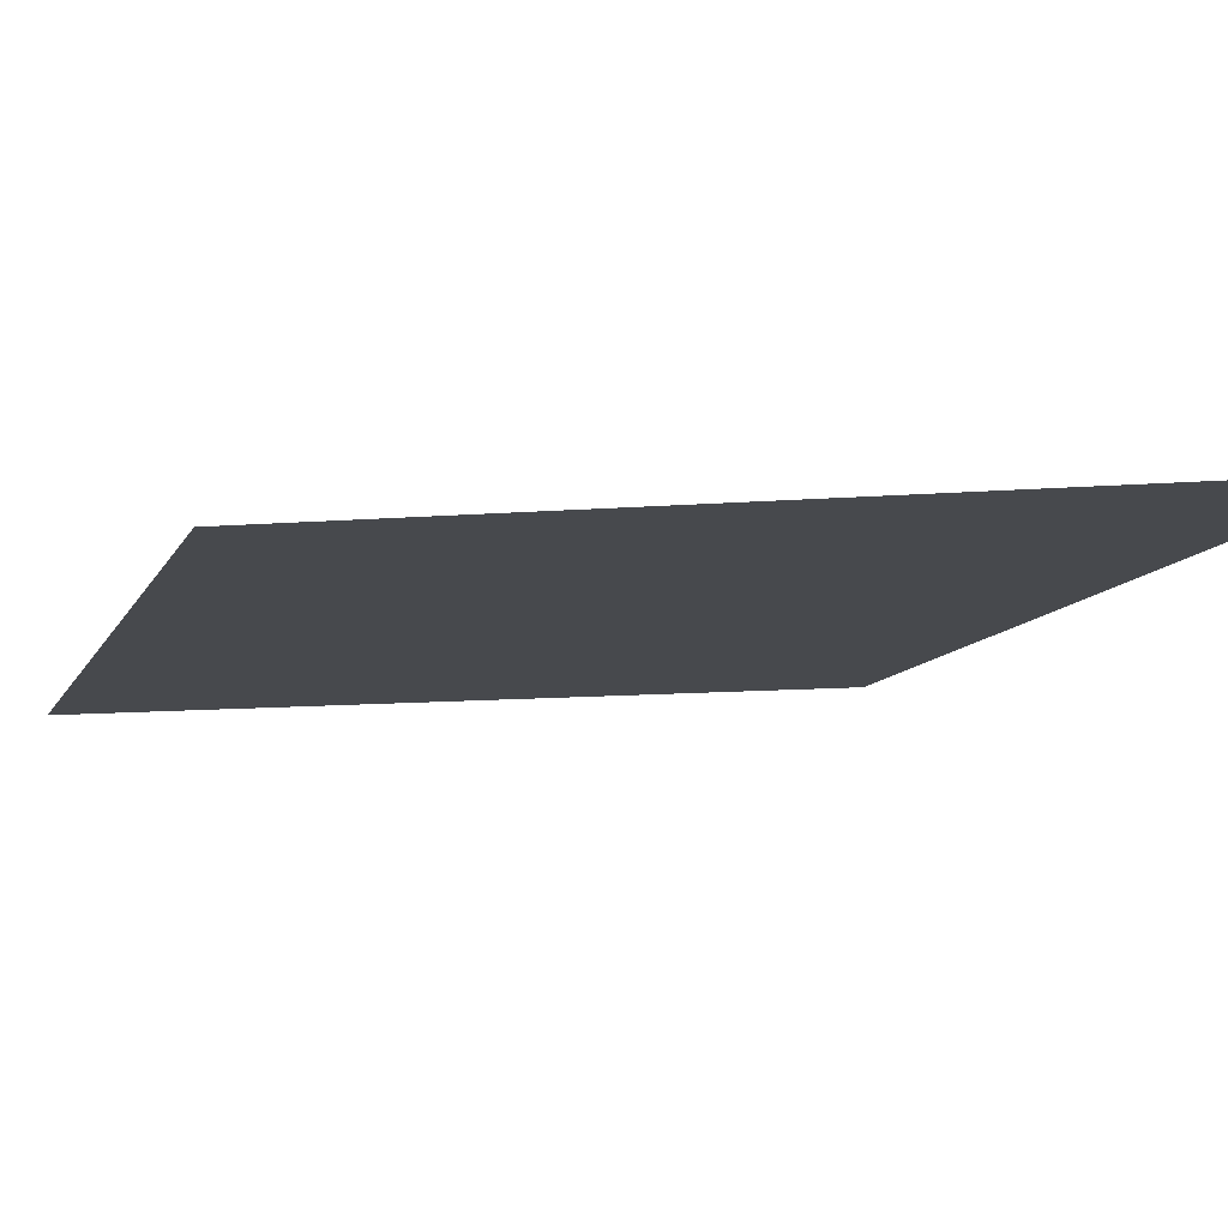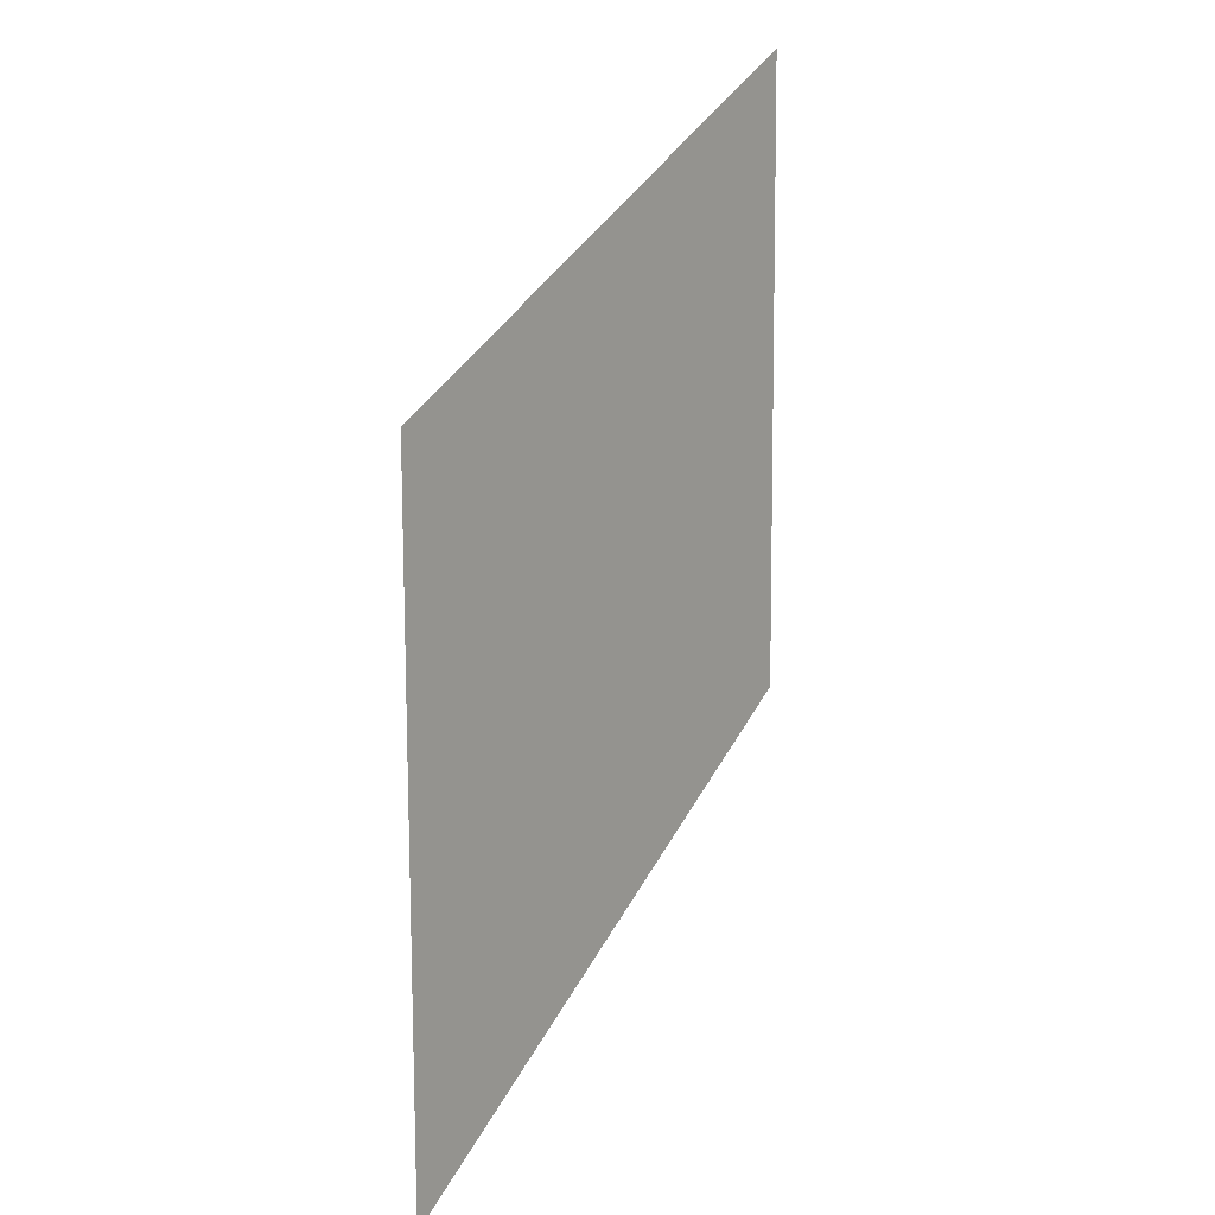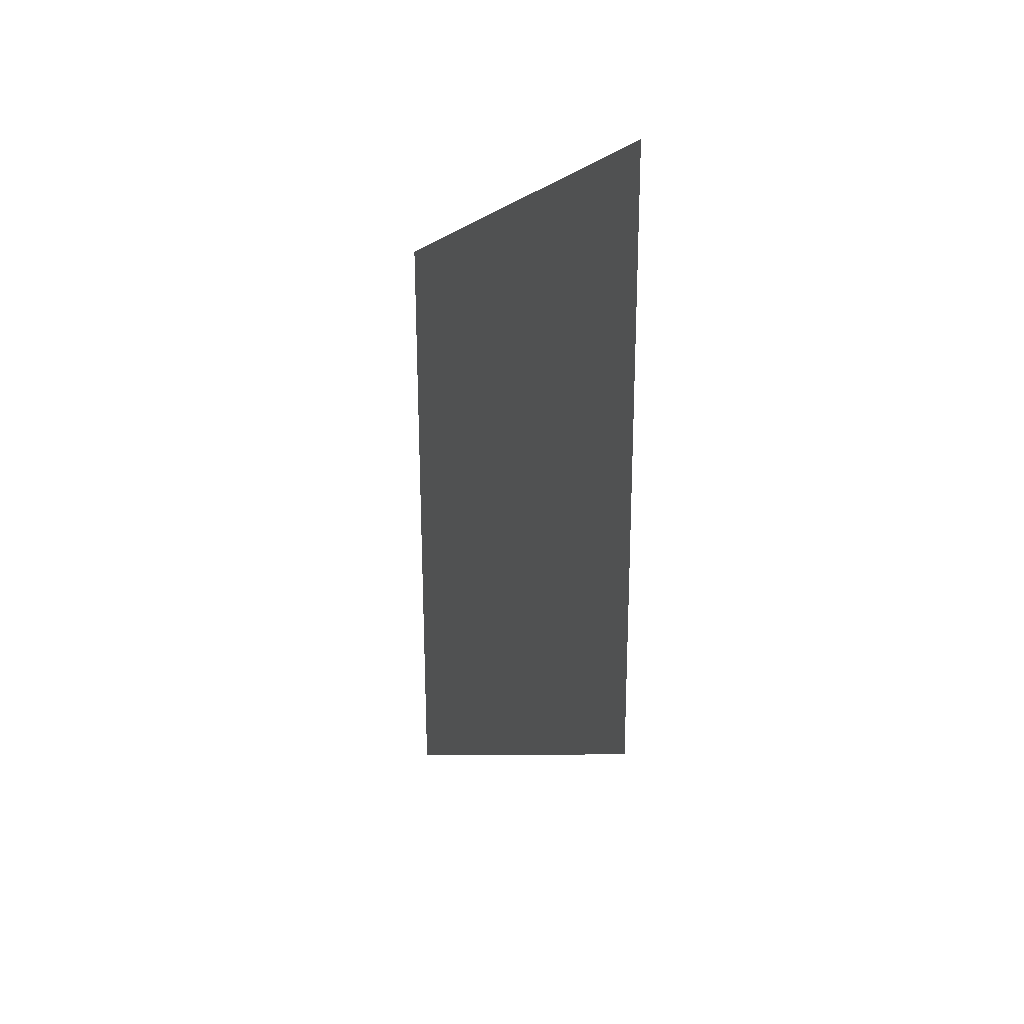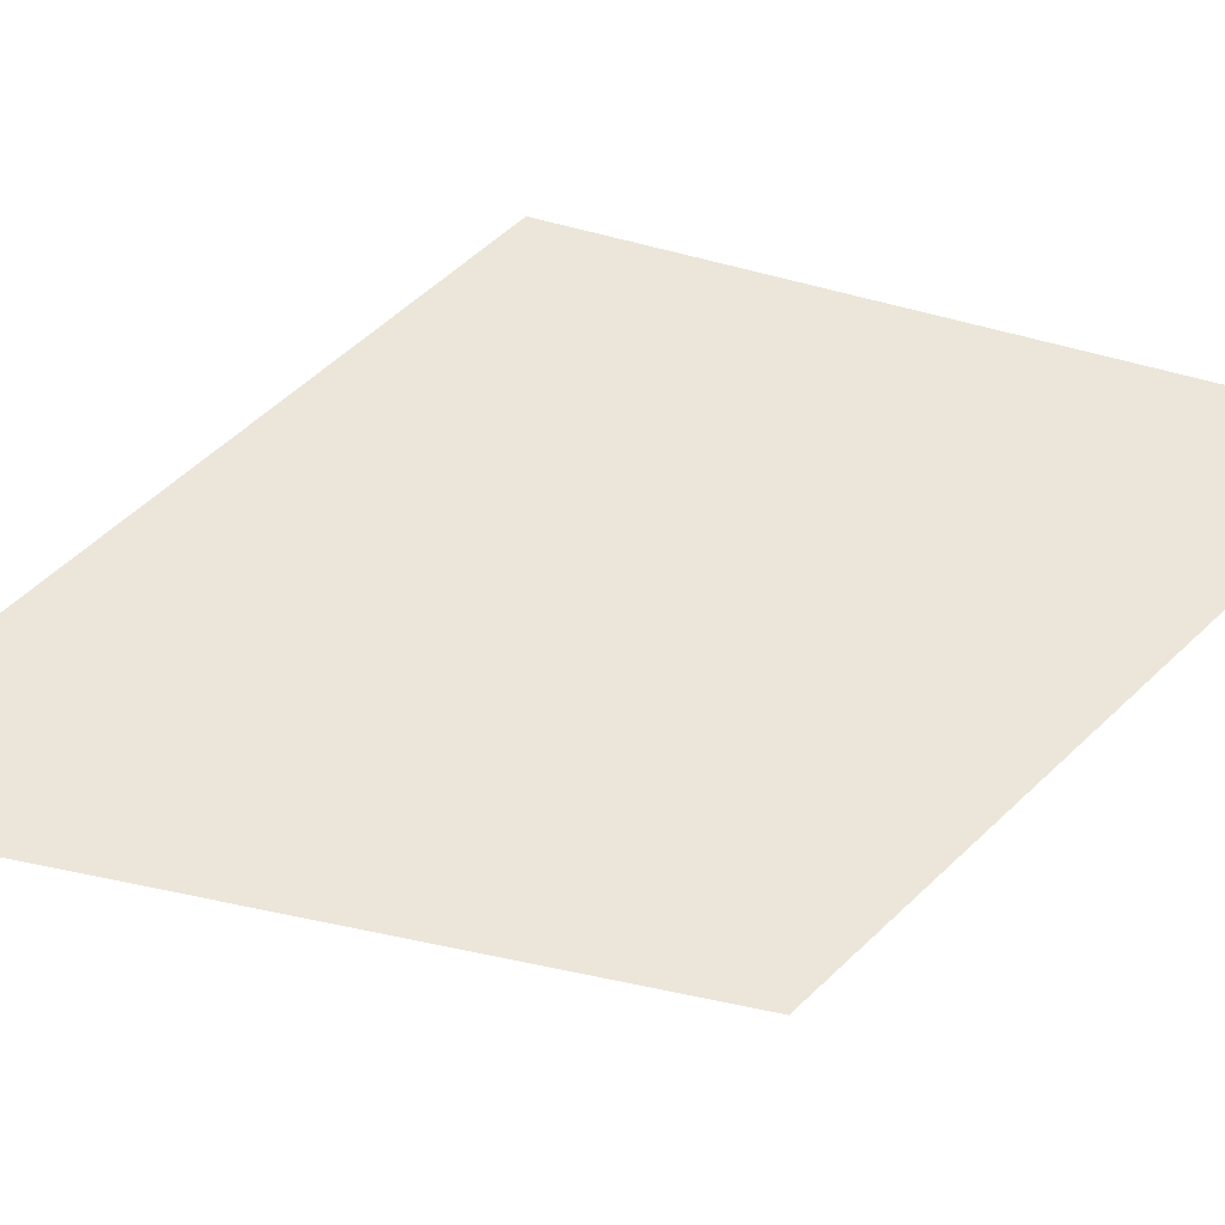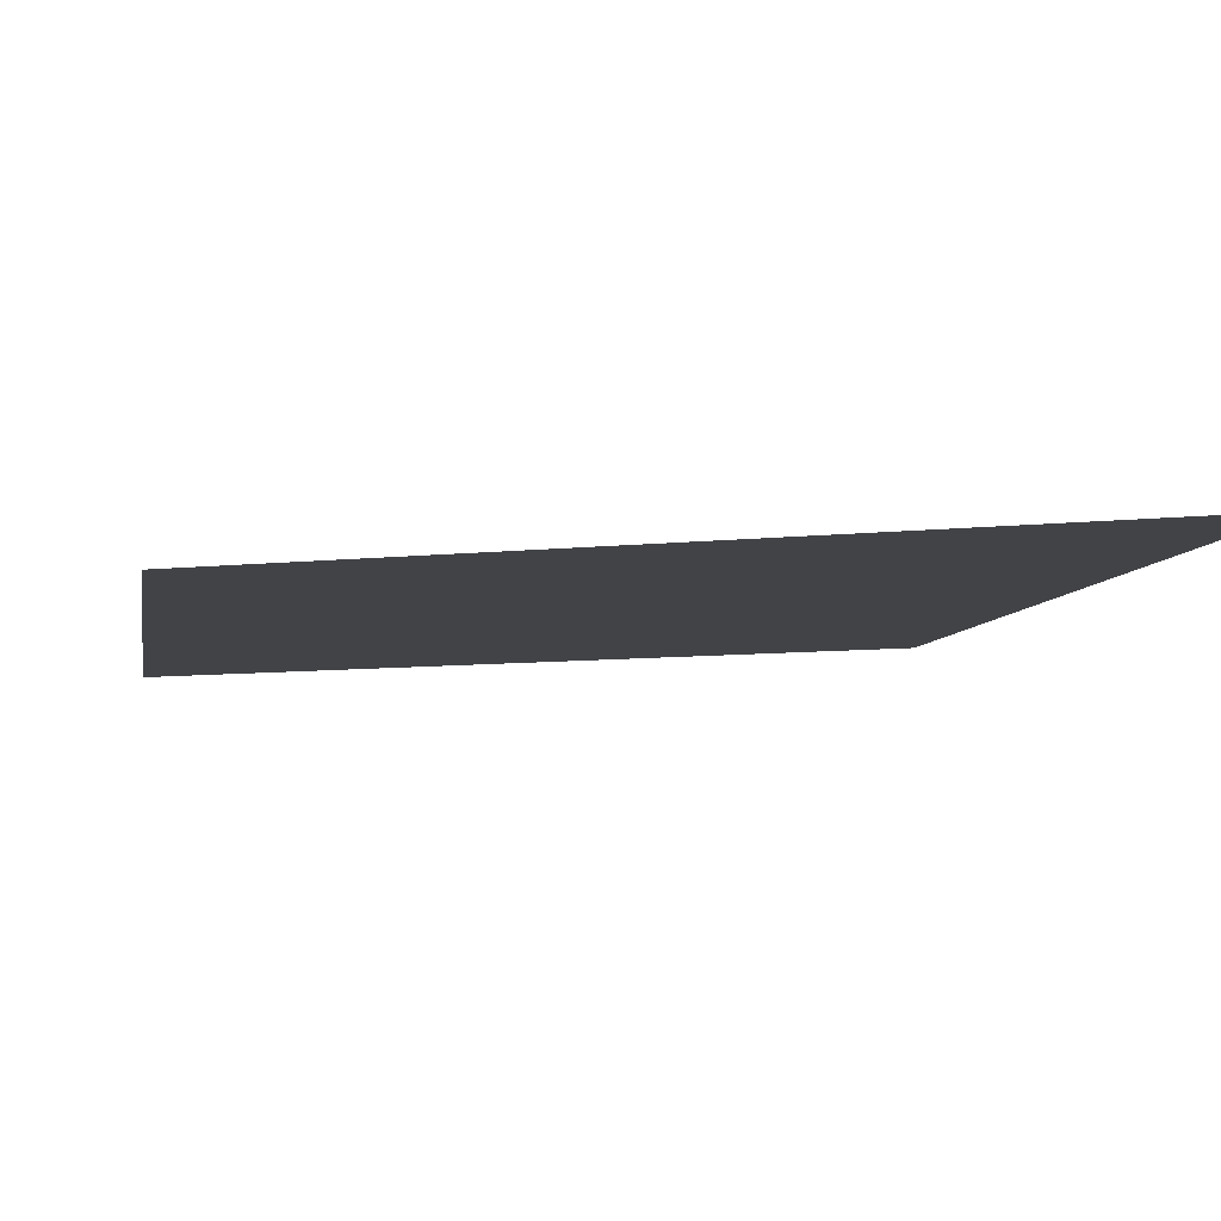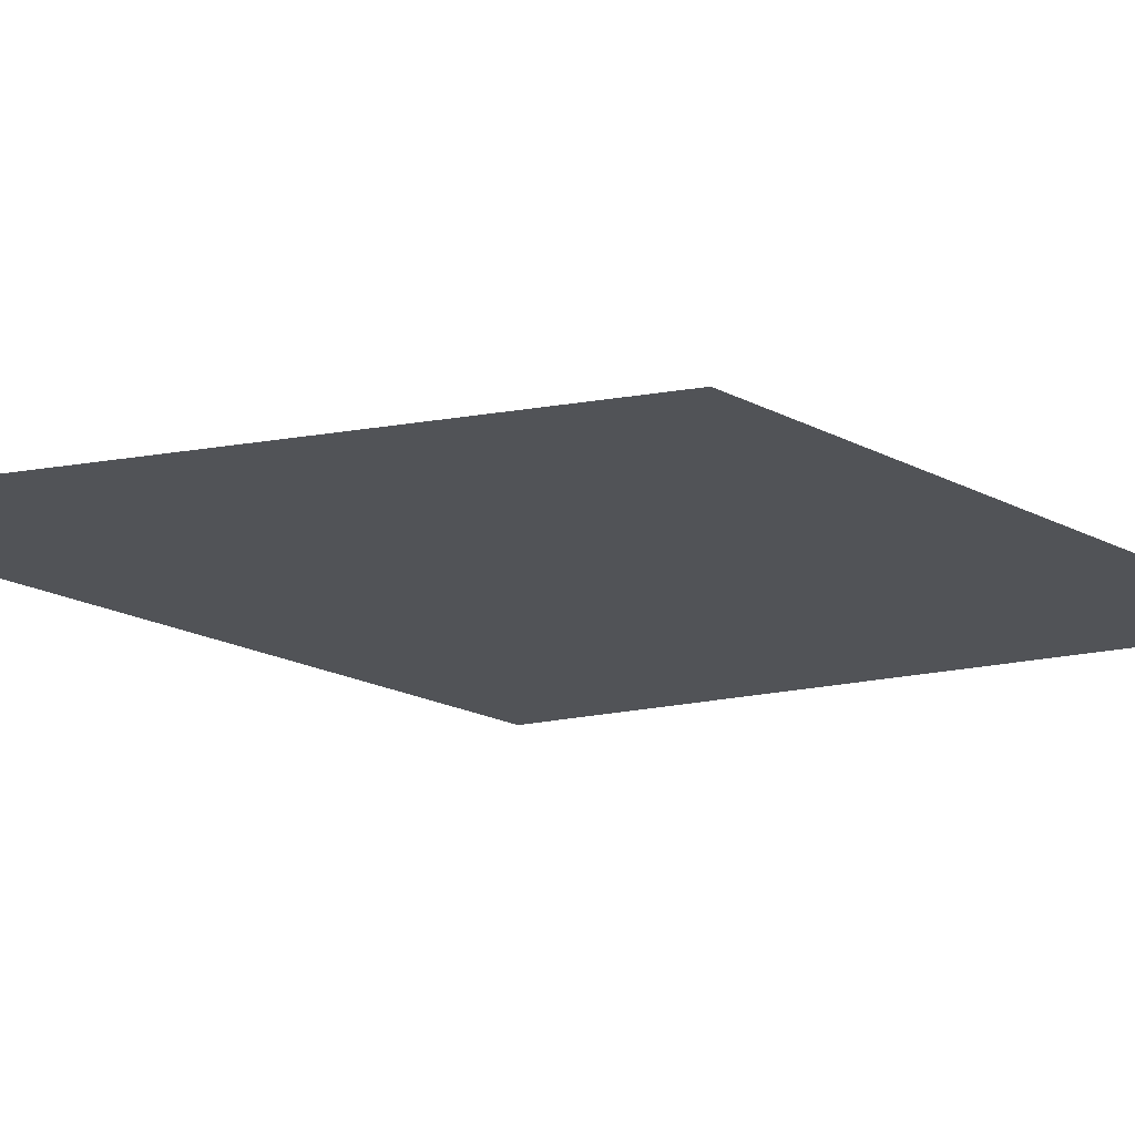
<metadata>
{"format":"obj","ext":"obj","renderer":"f3d","projection":"perspective","resolution":1024,"background":"white","views":[{"elev":-12.1,"azim":100.9,"up":"+Y"},{"elev":12.0,"azim":125.0,"up":"+Z"},{"elev":28.0,"azim":-112.9,"up":"+Z"},{"elev":56.3,"azim":-134.7,"up":"+Y"},{"elev":-7.0,"azim":110.0,"up":"+Y"},{"elev":-21.9,"azim":-131.1,"up":"+Y"}]}
</metadata>
<code>
g CenterMarkers
v -209 0.48 335.2
v -208.9 0.48 348.4
v -197 0.48 327.5
v -196.9 0.48 342
f 3 1 2
f 4 3 2

</code>
